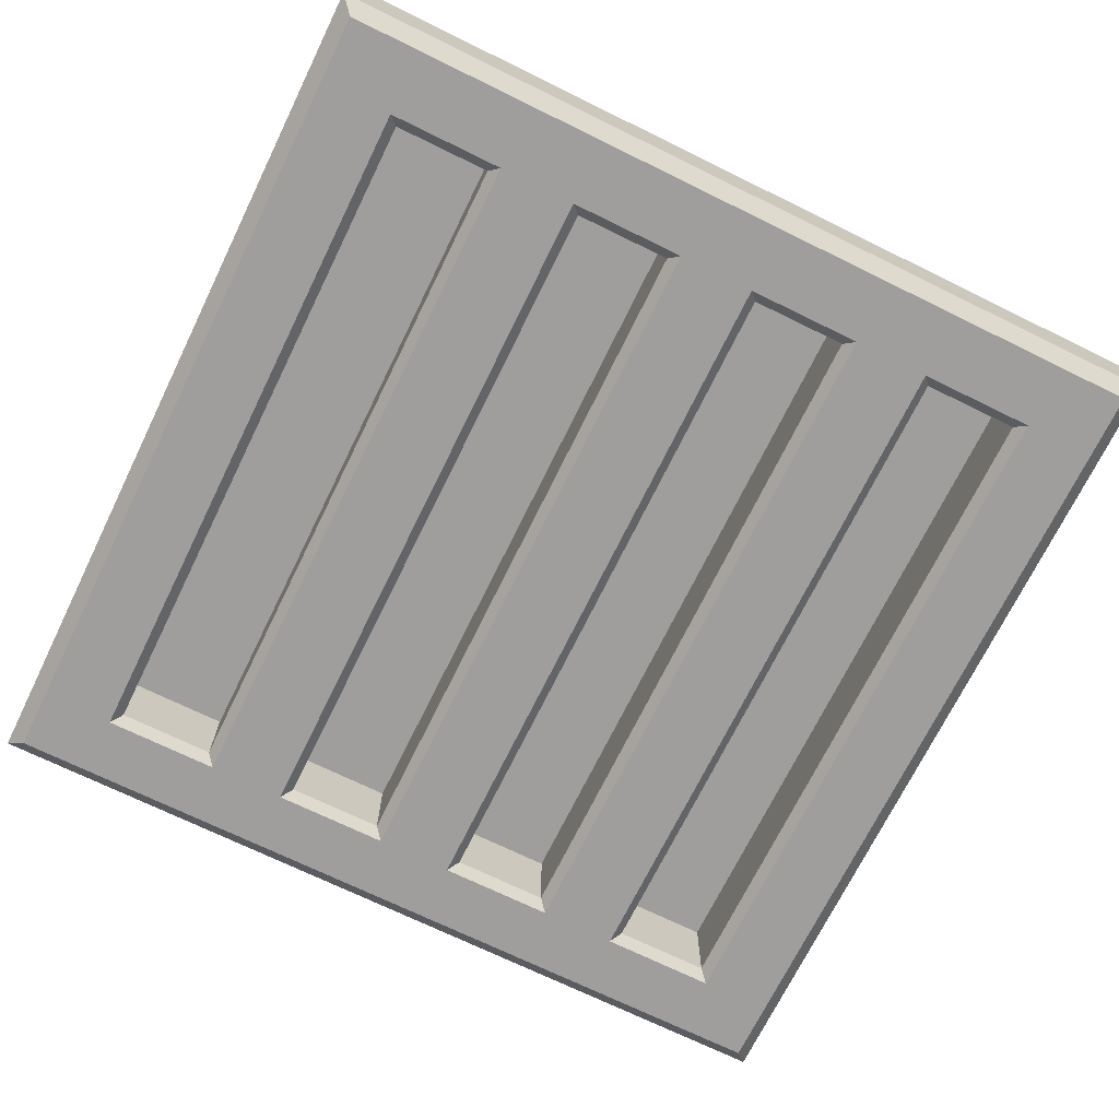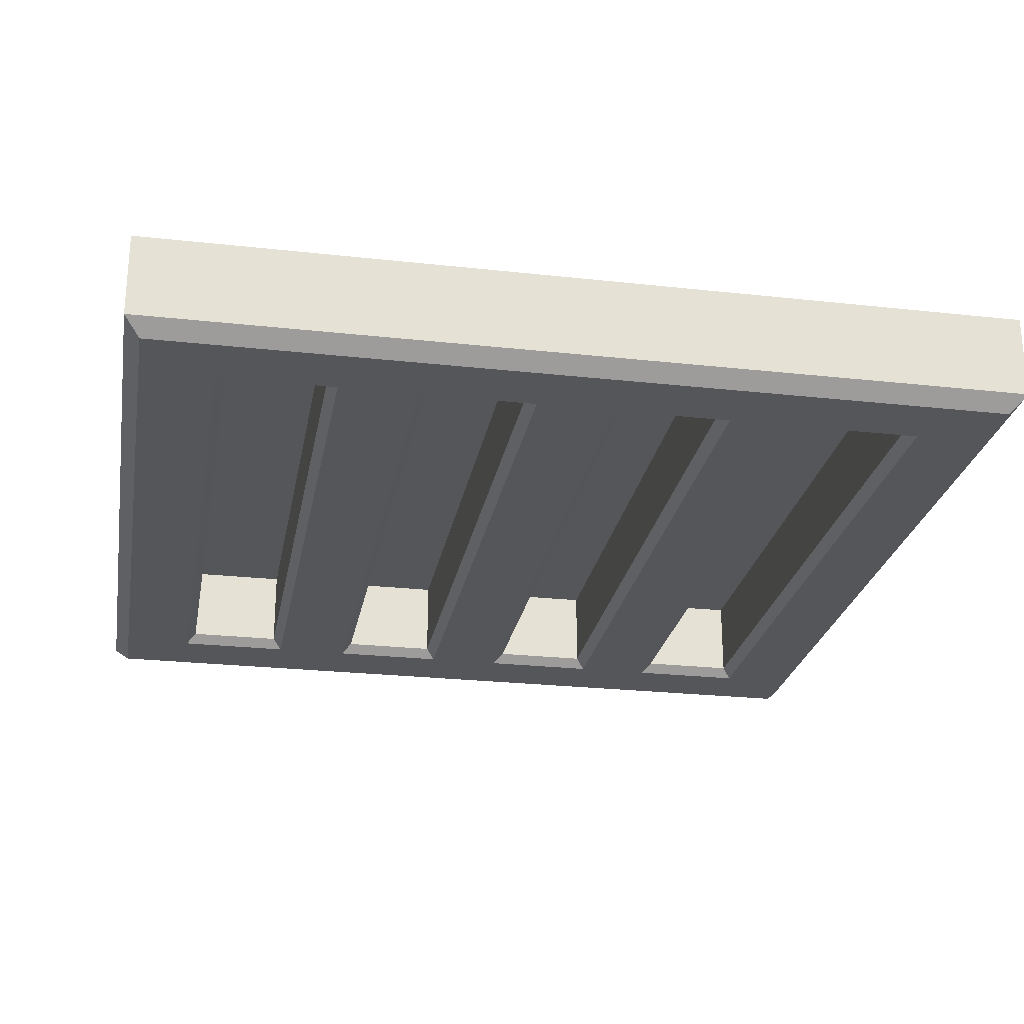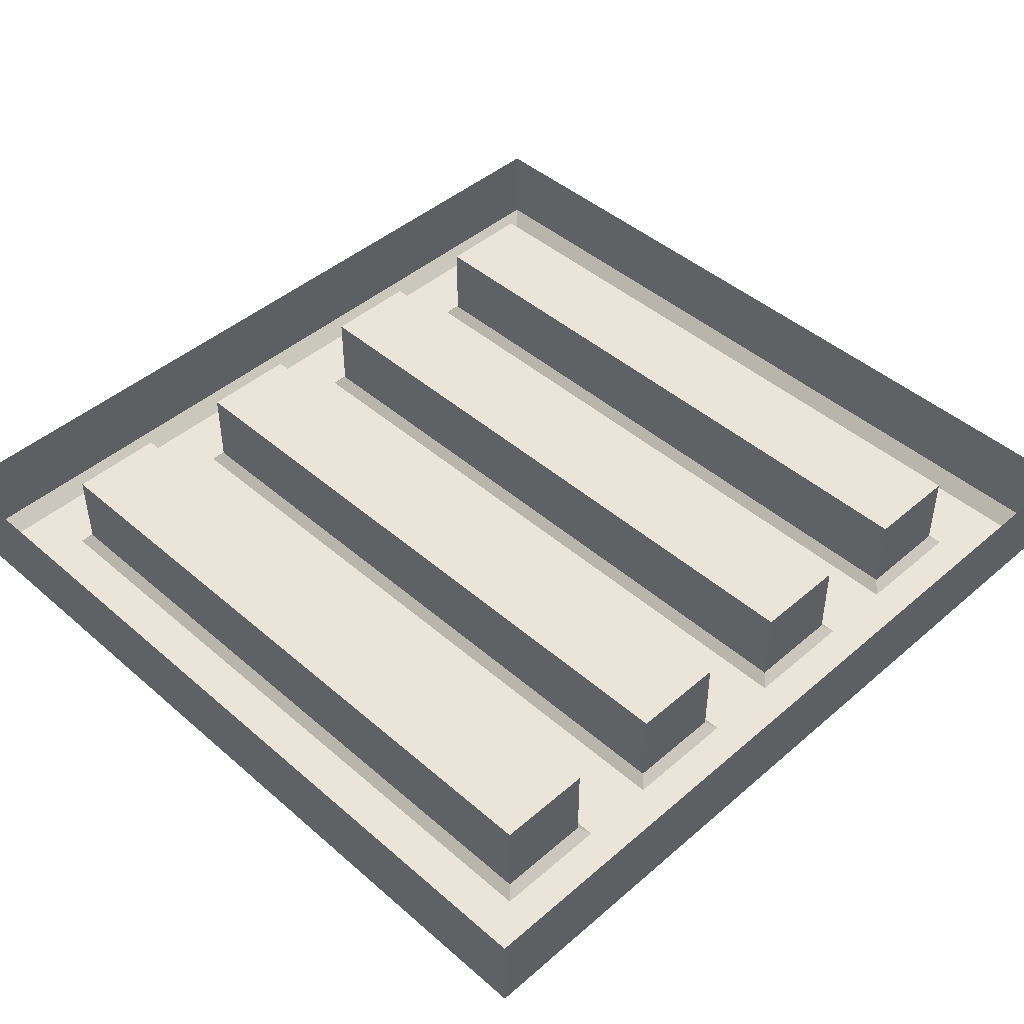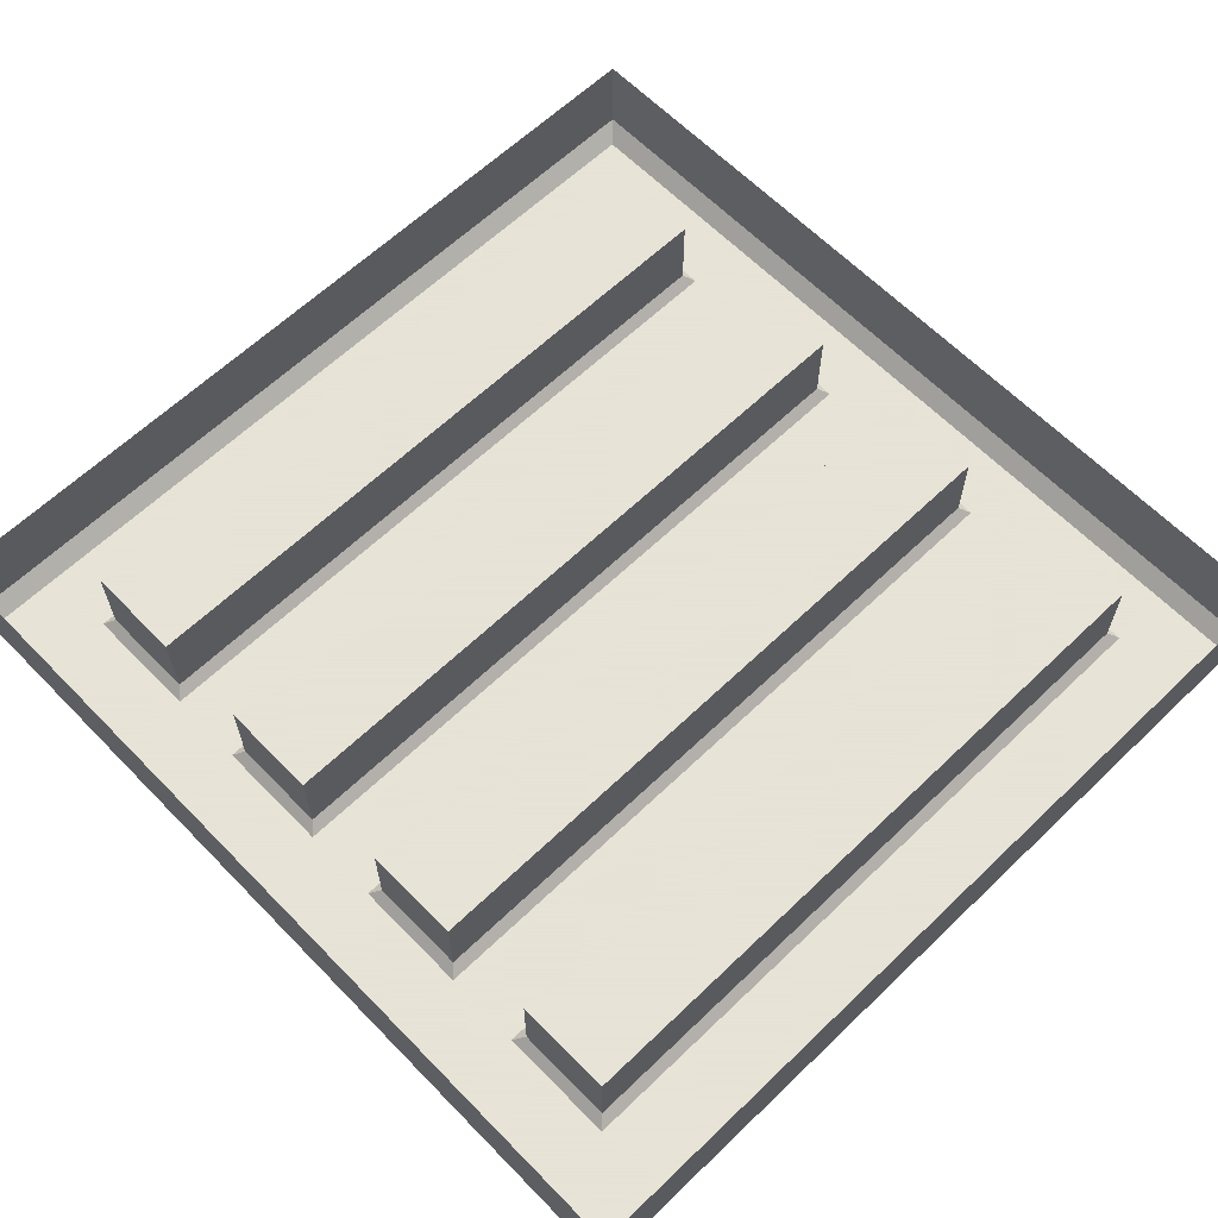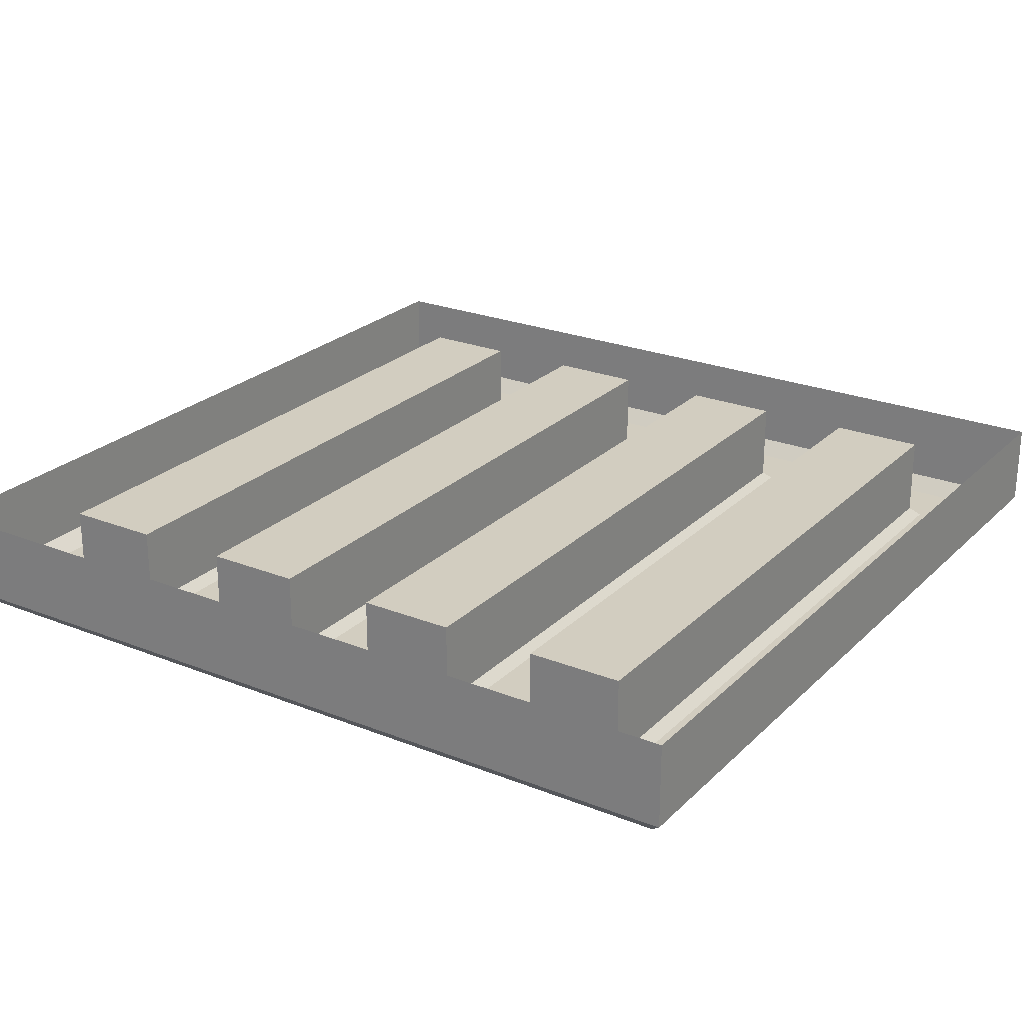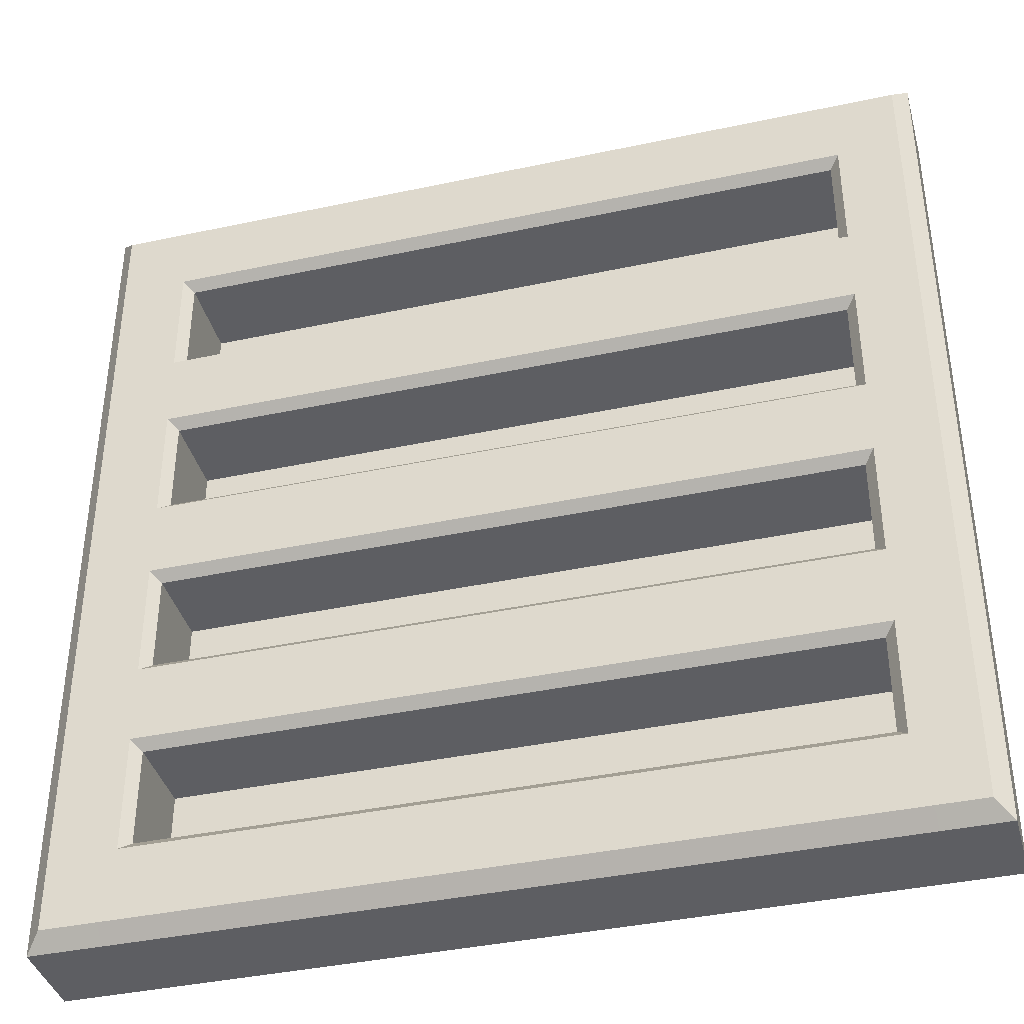
<metadata>
{"format":"obj","ext":"obj","renderer":"f3d","projection":"perspective","resolution":1024,"background":"white","views":[{"elev":-70.9,"azim":-116.1,"up":"+Y"},{"elev":-25.1,"azim":79.8,"up":"+Y"},{"elev":45.1,"azim":-134.9,"up":"+Y"},{"elev":62.8,"azim":-44.1,"up":"+Y"},{"elev":24.4,"azim":-56.7,"up":"+Y"},{"elev":-39.2,"azim":15.0,"up":"+Z"}]}
</metadata>
<code>
g default
v -0.008703 -0 0.03534
v 1.006 -0 0.03534
v -0.008703 -0 -0.9987
v 1.006 -0 -0.9987
v -0.008703 0 -0.07956
v 1.006 0 -0.07956
v -0.008703 0 -0.1945
v 1.006 0 -0.1945
v -0.008703 0 -0.3094
v 1.006 0 -0.3094
v -0.008703 0 -0.4243
v 1.006 0 -0.4243
v -0.008703 0 -0.5392
v 1.006 0 -0.5392
v -0.008703 0 -0.6541
v 1.006 0 -0.6541
v -0.008703 0 -0.769
v 1.006 0 -0.769
v -0.008703 0 -0.8839
v 1.006 0 -0.8839
v 0.09903 -0 -0.9987
v 0.09903 -0 0.03534
v 0.9042 -0 0.03534
v 0.9042 -0 -0.9987
v 0.9042 -0.009967 -0.1945
v 0.09903 -0.009967 -0.1945
v 0.9042 -0.009967 -0.07956
v 0.09903 -0.009967 -0.07956
v 0.9042 -0.009967 -0.4243
v 0.09903 -0.009967 -0.4243
v 0.9042 -0.009967 -0.3094
v 0.09903 -0.009967 -0.3094
v 0.9042 -0.009967 -0.6541
v 0.09903 -0.009967 -0.6541
v 0.9042 -0.009967 -0.5392
v 0.09903 -0.009967 -0.5392
v 0.9042 -0.009967 -0.8839
v 0.09903 -0.009967 -0.8839
v 0.9042 -0.009967 -0.769
v 0.09903 -0.009967 -0.769
v 0.08754 -0.1177 -0.06807
v 0.09903 -0.1062 -0.07956
v 0.08754 -0.1177 -0.2059
v 0.09903 -0.1062 -0.1945
v 0.08754 -0.1177 -0.2979
v 0.09903 -0.1062 -0.3094
v 0.08754 -0.1177 -0.4357
v 0.09903 -0.1062 -0.4243
v 0.08754 -0.1177 -0.5277
v 0.09903 -0.1062 -0.5392
v 0.08754 -0.1177 -0.6655
v 0.09903 -0.1062 -0.6541
v 0.08754 -0.1177 -0.7575
v 0.09903 -0.1062 -0.769
v 0.08754 -0.1177 -0.8953
v 0.09903 -0.1062 -0.8839
v 0.9157 -0.1177 -0.8953
v 0.9042 -0.1062 -0.8839
v 0.9157 -0.1177 -0.7575
v 0.9042 -0.1062 -0.769
v 0.9157 -0.1177 -0.6655
v 0.9042 -0.1062 -0.6541
v 0.9157 -0.1177 -0.5277
v 0.9042 -0.1062 -0.5392
v 0.9157 -0.1177 -0.4357
v 0.9042 -0.1062 -0.4243
v 0.9157 -0.1177 -0.2979
v 0.9042 -0.1062 -0.3094
v 0.9157 -0.1177 -0.2059
v 0.9042 -0.1062 -0.1945
v 0.9157 -0.1177 -0.06807
v 0.9042 -0.1062 -0.07956
v 0.009527 -0.1177 0.01711
v -0.008703 -0.09945 0.03534
v 0.09903 -0.09939 0.03534
v 0.09701 -0.1177 0.01716
v -0.008703 -0.09945 -0.9987
v 0.009527 -0.1177 -0.9805
v 0.09903 -0.09939 -0.9987
v 0.09701 -0.1177 -0.9806
v -0.008703 -0.09939 -0.8839
v 0.009463 -0.1177 -0.886
v 1.006 -0.09945 -0.9987
v 0.9882 -0.1177 -0.9805
v 1.006 -0.09938 -0.8839
v 0.9883 -0.1177 -0.8861
v -0.008703 -0.09939 -0.07956
v 0.009463 -0.1177 -0.07739
v 0.9882 -0.1177 0.01711
v 1.006 -0.09945 0.03534
v 1.006 -0.09938 -0.07956
v 0.9883 -0.1177 -0.07726
v -0.008703 -0.09939 -0.1945
v 0.009463 -0.1177 -0.1966
v 1.006 -0.09938 -0.1945
v 0.9883 -0.1177 -0.1968
v -0.008703 -0.09939 -0.3094
v 0.009463 -0.1177 -0.3072
v 1.006 -0.09938 -0.3094
v 0.9883 -0.1177 -0.3071
v -0.008703 -0.09939 -0.4243
v 0.009463 -0.1177 -0.4264
v 1.006 -0.09938 -0.4243
v 0.9883 -0.1177 -0.4266
v -0.008703 -0.09939 -0.5392
v 0.009463 -0.1177 -0.537
v 1.006 -0.09938 -0.5392
v 0.9883 -0.1177 -0.5369
v -0.008703 -0.09939 -0.6541
v 0.009463 -0.1177 -0.6562
v 1.006 -0.09938 -0.6541
v 0.9883 -0.1177 -0.6563
v -0.008703 -0.09939 -0.769
v 0.009463 -0.1177 -0.7668
v 1.006 -0.09938 -0.769
v 0.9883 -0.1177 -0.7667
v 0.9042 -0.09939 -0.9987
v 0.9062 -0.1177 -0.9806
v 0.9042 -0.09939 0.03534
v 0.9062 -0.1177 0.01716
g pCube2
f 26 25 27 28
f 30 29 31 32
f 34 33 35 36
f 38 37 39 40
f 41 42 72 71
f 42 41 43 44
f 44 43 69 70
f 45 46 68 67
f 46 45 47 48
f 48 47 65 66
f 49 50 64 63
f 50 49 51 52
f 52 51 61 62
f 53 54 60 59
f 54 53 55 56
f 56 55 57 58
f 58 57 59 60
f 62 61 63 64
f 66 65 67 68
f 70 69 71 72
f 45 67 69 43
f 49 63 65 47
f 53 59 61 51
f 44 70 25 26
f 70 72 27 25
f 72 42 28 27
f 42 44 26 28
f 48 66 29 30
f 66 68 31 29
f 68 46 32 31
f 46 48 30 32
f 52 62 33 34
f 62 64 35 33
f 64 50 36 35
f 50 52 34 36
f 56 58 37 38
f 58 60 39 37
f 60 54 40 39
f 54 56 38 40
f 73 74 87 88
f 74 73 76 75
f 75 76 120 119
f 77 78 82 81
f 78 77 79 80
f 80 79 117 118
f 81 82 114 113
f 83 84 118 117
f 84 83 85 86
f 86 85 115 116
f 88 87 93 94
f 89 90 119 120
f 90 89 92 91
f 91 92 96 95
f 94 93 97 98
f 95 96 100 99
f 98 97 101 102
f 99 100 104 103
f 102 101 105 106
f 103 104 108 107
f 106 105 109 110
f 107 108 112 111
f 110 109 113 114
f 111 112 116 115
f 75 119 23 22
f 21 24 117 79
f 85 83 4 20
f 77 81 19 3
f 87 74 1 5
f 90 91 6 2
f 93 87 5 7
f 91 95 8 6
f 97 93 7 9
f 95 99 10 8
f 101 97 9 11
f 99 103 12 10
f 105 101 11 13
f 103 107 14 12
f 109 105 13 15
f 107 111 16 14
f 113 109 15 17
f 111 115 18 16
f 81 113 17 19
f 115 85 20 18
f 3 21 79 77
f 74 75 22 1
f 119 90 2 23
f 117 24 4 83
f 80 118 57 55
f 76 41 71 120
f 94 43 41 88
f 98 45 43 94
f 102 47 45 98
f 106 49 47 102
f 110 51 49 106
f 114 53 51 110
f 82 55 53 114
f 78 80 55 82
f 88 41 76 73
f 57 118 84 86
f 59 57 86 116
f 61 59 116 112
f 63 61 112 108
f 65 63 108 104
f 67 65 104 100
f 69 67 100 96
f 71 69 96 92
f 120 71 92 89

</code>
